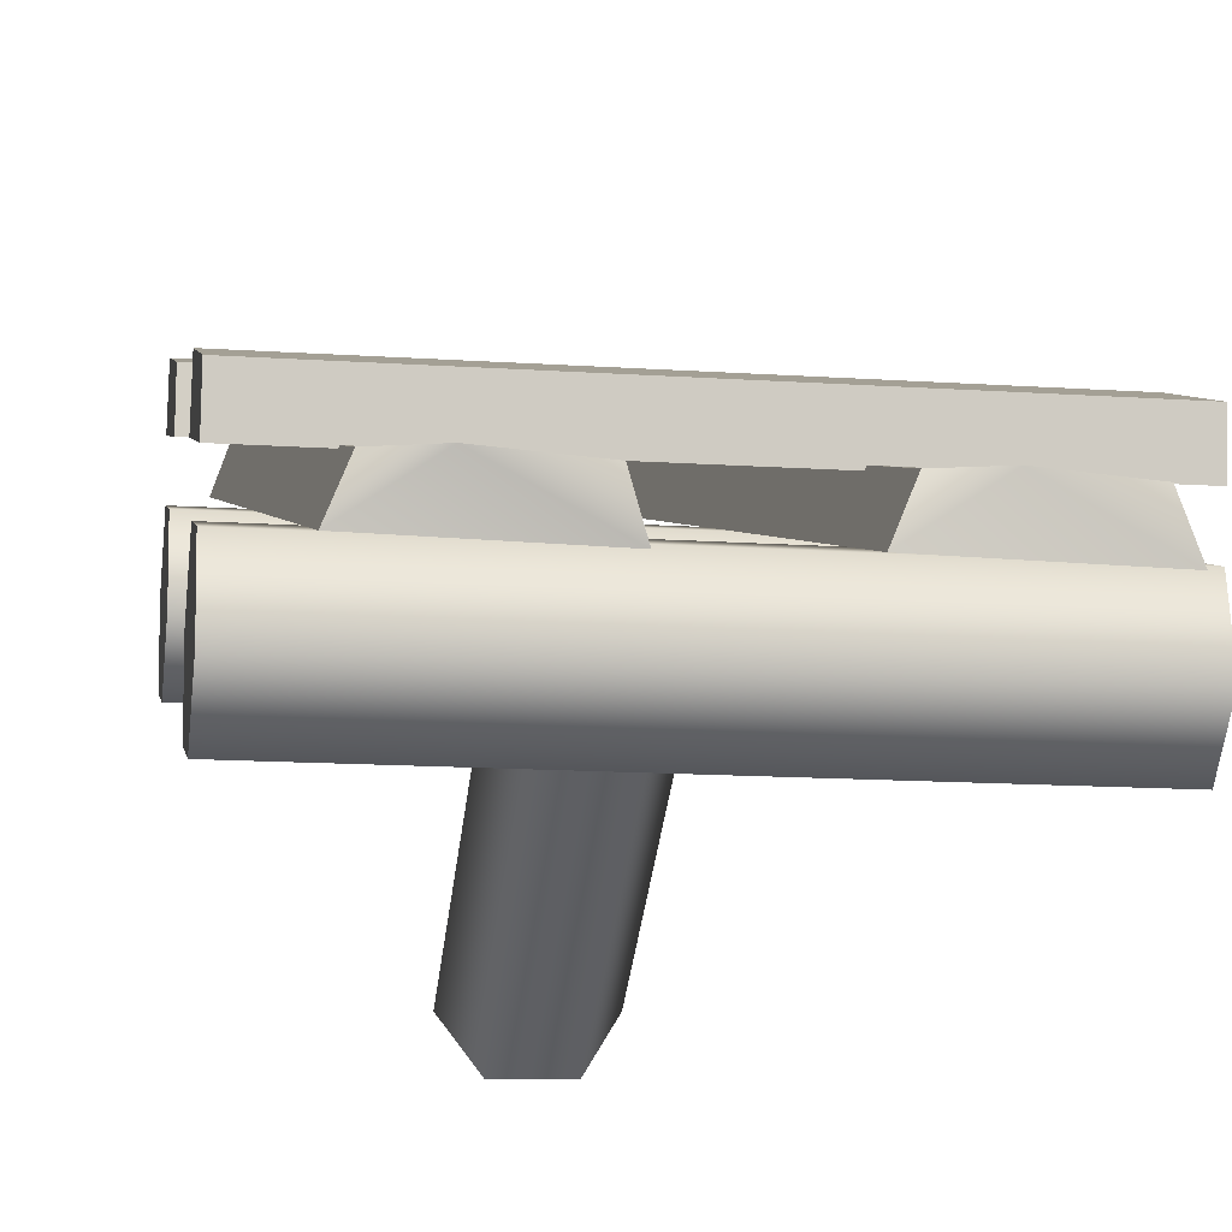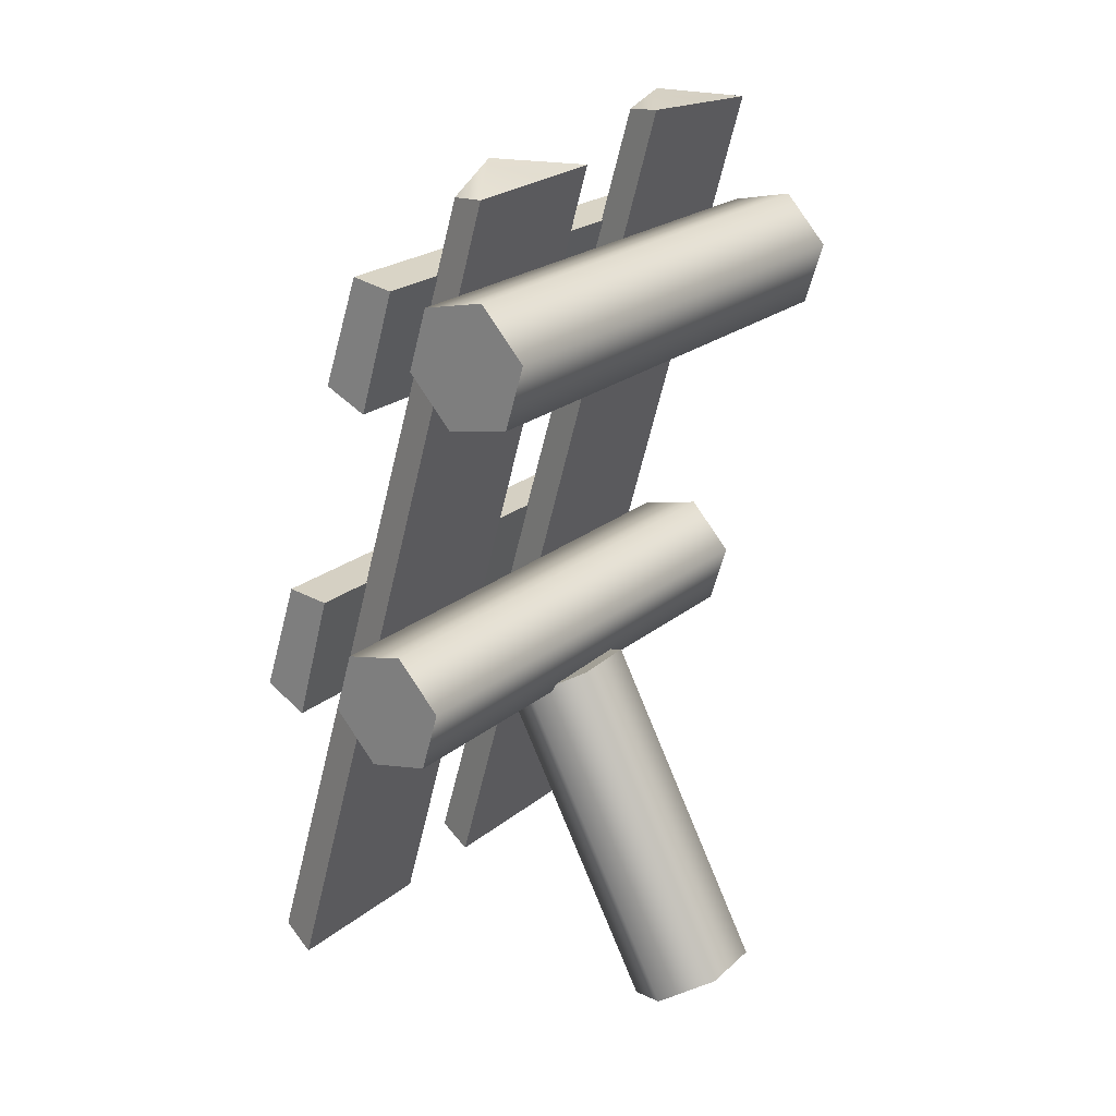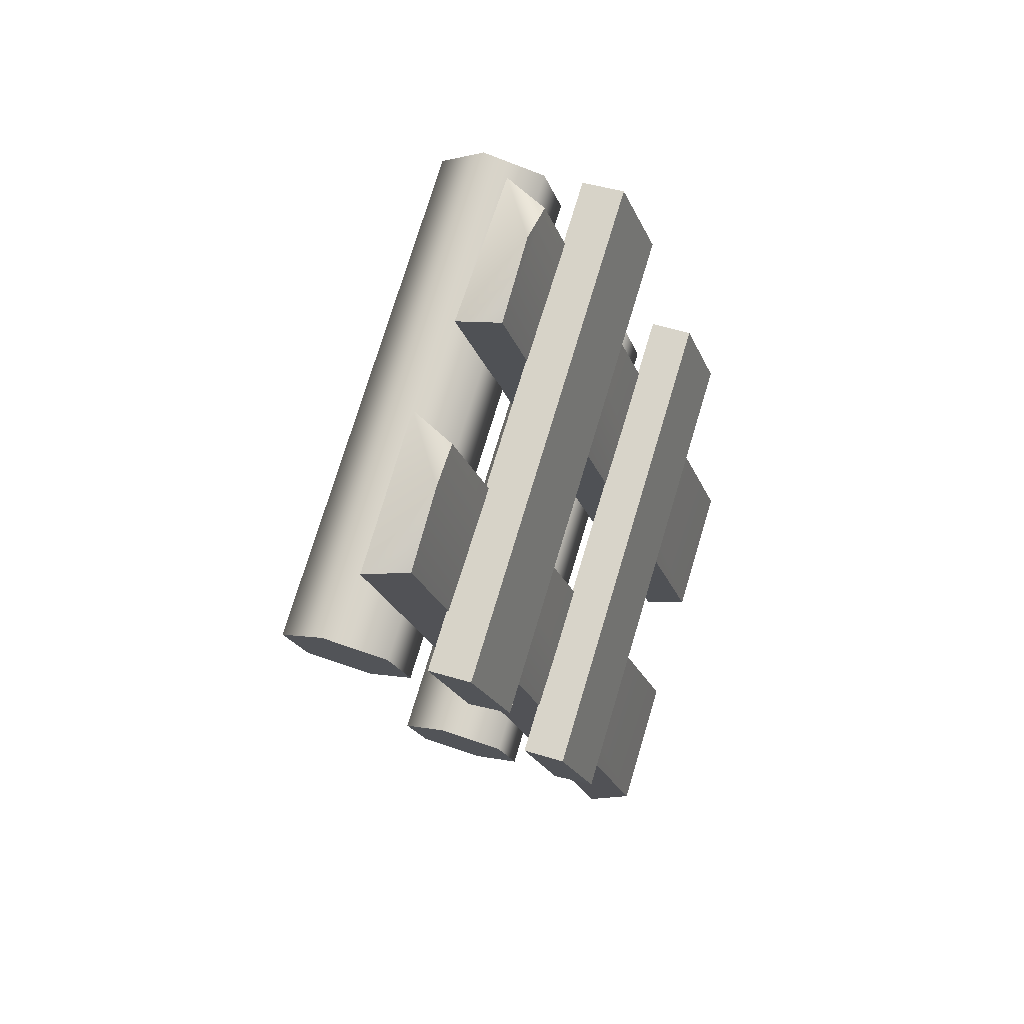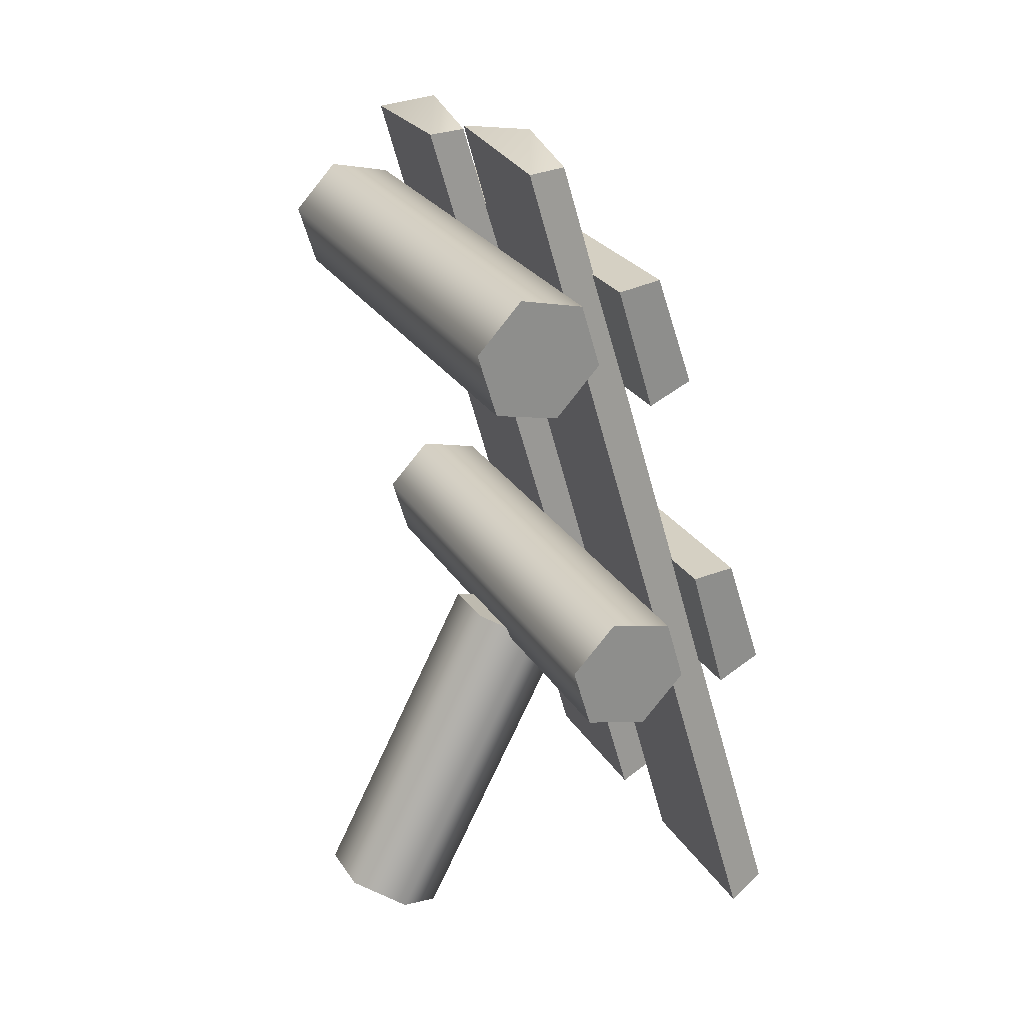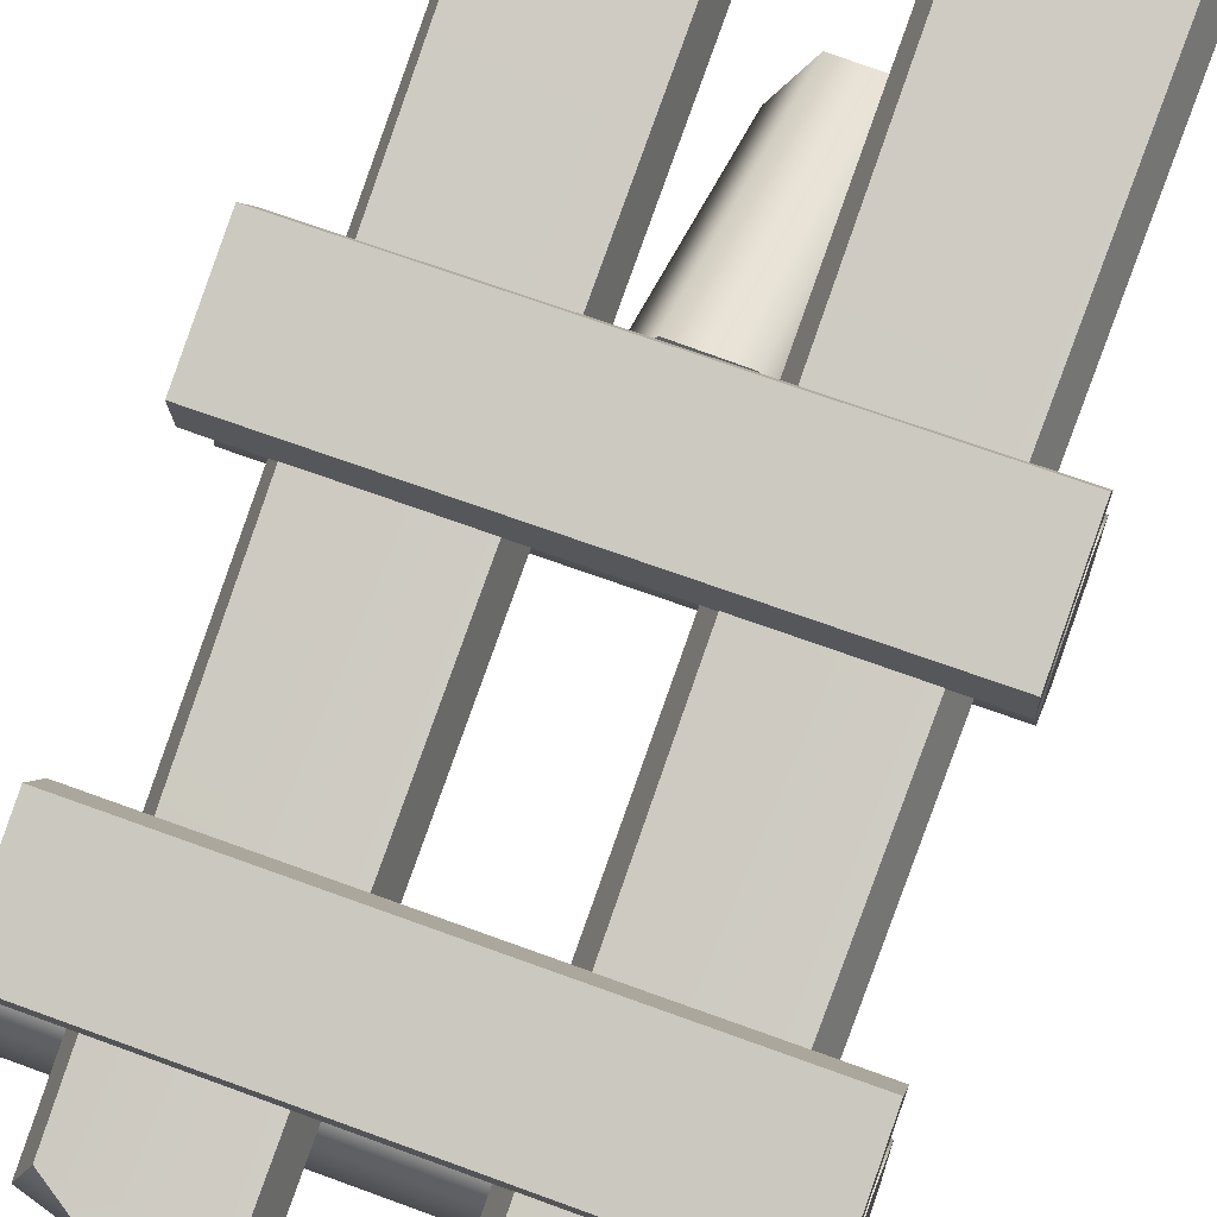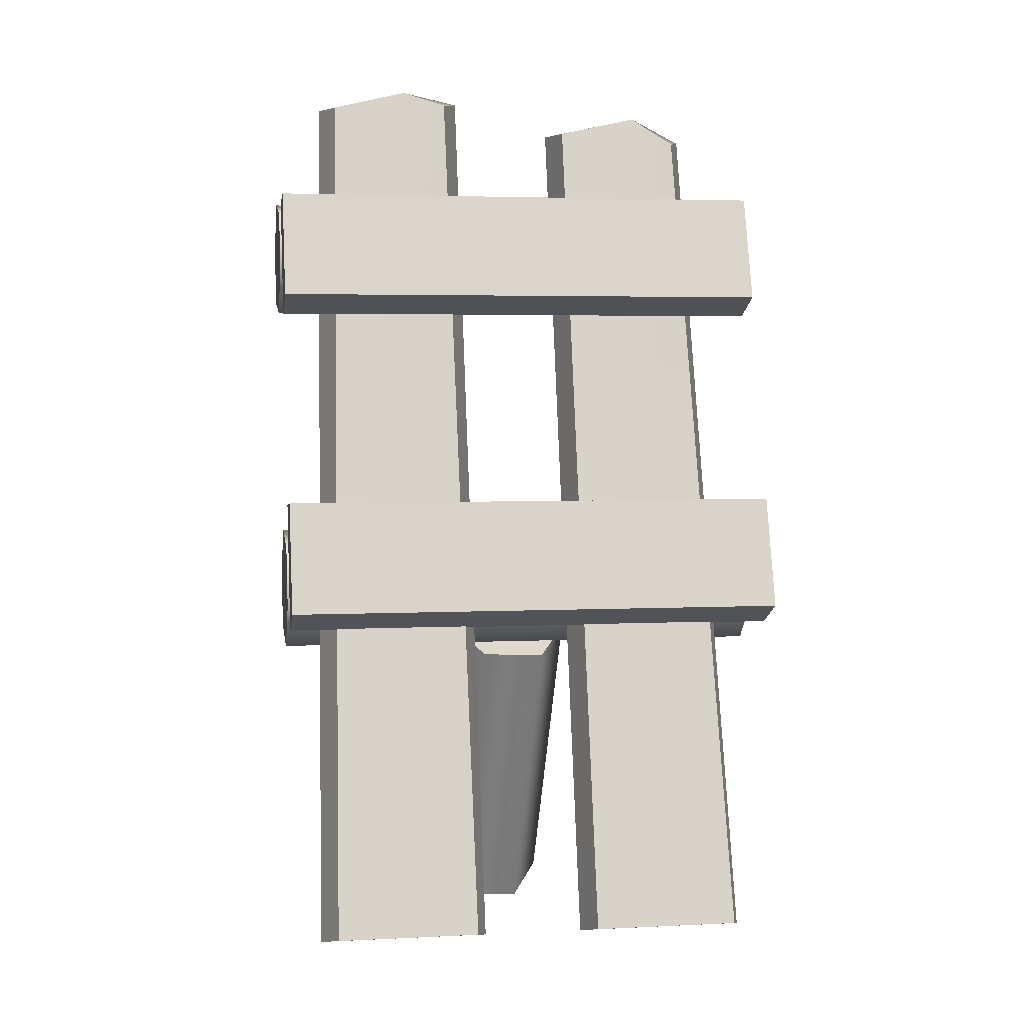
<metadata>
{"format":"obj","ext":"obj","renderer":"f3d","projection":"perspective","resolution":1024,"background":"white","views":[{"elev":-13.4,"azim":171.1,"up":"+Z"},{"elev":22.6,"azim":126.3,"up":"+Y"},{"elev":75.0,"azim":-73.2,"up":"+Y"},{"elev":25.5,"azim":-114.4,"up":"+Y"},{"elev":67.4,"azim":-159.7,"up":"+Z"},{"elev":3.7,"azim":-9.4,"up":"+Y"}]}
</metadata>
<code>
g t008v001_h
v 0.0524 0.6288 -0.1208
v 0.1074 -0.03271 -0.3463
v 0.1148 0.5762 -0.02626
v 0.04492 0.01995 -0.4408
v -0.07247 0.6326 -0.1188
v -0.07996 0.02374 -0.4388
v -0.1349 0.5838 -0.02224
v -0.1424 -0.02513 -0.3422
v 0.1148 0.5762 -0.02626
v 0.1074 -0.03271 -0.3463
v 0.04492 -0.08158 -0.2497
v 0.0524 0.5273 0.0703
v -0.07995 -0.07779 -0.2477
v -0.07247 0.5311 0.07232
v -0.1424 -0.02513 -0.3422
v -0.1349 0.5838 -0.02224
v 0.5 1.42 -0.3068
v -0.5 1.297 -0.2696
v 0.5 1.297 -0.2696
v -0.5 1.42 -0.3068
v 0.5 1.513 -0.2204
v -0.5 1.513 -0.2204
v 0.5 1.484 -0.09711
v -0.5 1.484 -0.09711
v 0.5 1.297 -0.2696
v -0.5 1.297 -0.2696
v -0.5 1.271 -0.1466
v 0.5 1.271 -0.1466
v -0.5 1.363 -0.0602
v 0.5 1.363 -0.0602
v -0.5 1.484 -0.09711
v 0.5 1.484 -0.09711
v 0.5 0.7076 -0.1013
v -0.5 0.5863 -0.06525
v 0.5 0.5863 -0.06525
v -0.5 0.7076 -0.1013
v 0.5 0.7996 -0.01429
v -0.5 0.7996 -0.01429
v 0.5 0.7702 0.1088
v -0.5 0.7702 0.1088
v 0.5 0.5863 -0.06525
v -0.5 0.5863 -0.06525
v -0.5 0.5569 0.05785
v 0.5 0.5569 0.05785
v -0.5 0.6489 0.1449
v 0.5 0.6489 0.1449
v -0.5 0.7702 0.1088
v 0.5 0.7702 0.1088
v -0.5 1.5 -0.0201
v 0.5 1.5 -0.0201
v 0.5 1.513 0.06224
v -0.5 1.513 0.06224
v -0.5 1.3 0.1349
v 0.5 1.3 0.1349
v 0.5 1.262 0.05233
v -0.5 1.262 0.05233
v 0.5 1.513 0.06224
v 0.5 1.3 0.1349
v -0.5 1.3 0.1349
v -0.5 1.513 0.06224
v -0.5 1.262 0.05233
v 0.5 1.262 0.05233
v 0.5 1.5 -0.0201
v -0.5 1.5 -0.0201
v 0.5 1.262 0.05233
v 0.5 1.3 0.1349
v 0.5 1.513 0.06224
v 0.5 1.5 -0.0201
v -0.5 1.5 -0.0201
v -0.5 1.513 0.06224
v -0.5 1.3 0.1349
v -0.5 1.262 0.05233
v -0.5 0.8649 0.1667
v 0.5 0.8649 0.1667
v 0.5 0.8726 0.2505
v -0.5 0.8726 0.2505
v -0.5 0.654 0.3221
v 0.5 0.654 0.3221
v 0.5 0.612 0.2392
v -0.5 0.612 0.2392
v 0.5 0.8726 0.2505
v 0.5 0.654 0.3221
v -0.5 0.654 0.3221
v -0.5 0.8726 0.2505
v -0.5 0.612 0.2392
v 0.5 0.612 0.2392
v 0.5 0.8649 0.1667
v -0.5 0.8649 0.1667
v -0.5 0.8649 0.1667
v -0.5 0.8726 0.2505
v -0.5 0.654 0.3221
v -0.5 0.612 0.2392
v 0.5 0.612 0.2392
v 0.5 0.654 0.3221
v 0.5 0.8726 0.2505
v 0.5 0.8649 0.1667
v -0.1118 -0.008762 0.3343
v -0.4479 -0.008762 0.3343
v -0.4183 0.01498 0.4171
v -0.1392 0.01498 0.4171
v -0.4479 -0.008762 0.3343
v -0.4084 1.715 -0.1616
v -0.3795 1.713 -0.07882
v -0.4183 0.01498 0.4171
v -0.1392 0.01498 0.4171
v -0.1403 1.722 -0.07882
v -0.1047 1.735 -0.1616
v -0.1118 -0.008762 0.3343
v -0.1118 -0.008762 0.3343
v -0.1047 1.735 -0.1616
v -0.4084 1.715 -0.1616
v -0.4479 -0.008762 0.3343
v -0.2288 1.748 -0.07882
v -0.1403 1.722 -0.07882
v -0.3795 1.713 -0.07882
v -0.4183 0.01498 0.4171
v -0.1392 0.01498 0.4171
v -0.4084 1.715 -0.1616
v -0.2288 1.748 -0.07882
v -0.3795 1.713 -0.07882
v -0.1047 1.735 -0.1616
v -0.1403 1.722 -0.07882
v 0.4183 -0.008762 0.3343
v 0.08522 -0.008762 0.3343
v 0.1056 0.01498 0.4171
v 0.3898 0.01498 0.4171
v 0.08522 -0.008762 0.3343
v 0.09816 1.667 -0.1495
v 0.1211 1.665 -0.06673
v 0.1056 0.01498 0.4171
v 0.3898 0.01498 0.4171
v 0.3662 1.645 -0.05896
v 0.3991 1.658 -0.1418
v 0.4183 -0.008762 0.3343
v 0.4183 -0.008762 0.3343
v 0.3991 1.658 -0.1418
v 0.09816 1.667 -0.1495
v 0.08522 -0.008762 0.3343
v 0.2792 1.7 -0.06673
v 0.3662 1.645 -0.05896
v 0.1211 1.665 -0.06673
v 0.1056 0.01498 0.4171
v 0.3898 0.01498 0.4171
v 0.09816 1.667 -0.1495
v 0.2792 1.7 -0.06673
v 0.1211 1.665 -0.06673
v 0.3991 1.658 -0.1418
v 0.3662 1.645 -0.05896
v -0.5 0.6489 0.1449
v -0.5 0.6783 0.02178
v -0.5 0.7702 0.1088
v -0.5 0.5569 0.05785
v -0.5 0.7996 -0.01429
v -0.5 0.5863 -0.06525
v -0.5 0.7076 -0.1013
v 0.5 0.7702 0.1088
v 0.5 0.6783 0.02178
v 0.5 0.6489 0.1449
v 0.5 0.7996 -0.01429
v 0.5 0.5569 0.05785
v 0.5 0.7076 -0.1013
v 0.5 0.5863 -0.06525
v -0.5 1.363 -0.0602
v -0.5 1.392 -0.1835
v -0.5 1.484 -0.09711
v -0.5 1.271 -0.1466
v -0.5 1.513 -0.2204
v -0.5 1.297 -0.2696
v -0.5 1.42 -0.3068
v 0.5 1.484 -0.09711
v 0.5 1.392 -0.1835
v 0.5 1.363 -0.0602
v 0.5 1.513 -0.2204
v 0.5 1.271 -0.1466
v 0.5 1.42 -0.3068
v 0.5 1.297 -0.2696
v -0.07995 -0.07779 -0.2477
v -0.01752 -0.02892 -0.3443
v -0.1424 -0.02513 -0.3422
v 0.04492 -0.08158 -0.2497
v -0.07996 0.02374 -0.4388
v 0.1074 -0.03271 -0.3463
v 0.04492 0.01995 -0.4408
v -0.1349 0.5838 -0.02224
v -0.01003 0.58 -0.02425
v -0.07247 0.5311 0.07232
v -0.07247 0.6326 -0.1188
v 0.0524 0.5273 0.0703
v 0.0524 0.6288 -0.1208
v 0.1148 0.5762 -0.02626
g t008v001_h_0
f 3 2 1
f 2 4 1
f 1 4 5
f 4 6 5
f 5 6 7
f 6 8 7
f 11 10 9
f 12 11 9
f 13 11 12
f 14 13 12
f 15 13 14
f 16 15 14
f 19 18 17
f 18 20 17
f 17 20 21
f 20 22 21
f 21 22 23
f 22 24 23
f 27 26 25
f 28 27 25
f 29 27 28
f 30 29 28
f 31 29 30
f 32 31 30
f 35 34 33
f 34 36 33
f 33 36 37
f 36 38 37
f 37 38 39
f 38 40 39
f 43 42 41
f 44 43 41
f 45 43 44
f 46 45 44
f 47 45 46
f 48 47 46
f 51 50 49
f 52 51 49
f 55 54 53
f 56 55 53
f 59 58 57
f 60 59 57
f 63 62 61
f 64 63 61
f 67 66 65
f 68 67 65
f 71 70 69
f 72 71 69
f 75 74 73
f 76 75 73
f 79 78 77
f 80 79 77
f 83 82 81
f 84 83 81
f 87 86 85
f 88 87 85
f 91 90 89
f 92 91 89
f 95 94 93
f 96 95 93
f 99 98 97
f 100 99 97
f 103 102 101
f 104 103 101
f 107 106 105
f 108 107 105
f 111 110 109
f 112 111 109
f 115 114 113
f 115 116 114
f 116 117 114
f 120 119 118
f 119 121 118
f 119 122 121
f 125 124 123
f 126 125 123
f 129 128 127
f 130 129 127
f 133 132 131
f 134 133 131
f 137 136 135
f 138 137 135
f 141 140 139
f 141 142 140
f 142 143 140
f 146 145 144
f 145 147 144
f 145 148 147
f 151 150 149
f 149 150 152
f 153 150 151
f 152 150 154
f 155 150 153
f 154 150 155
f 158 157 156
f 156 157 159
f 160 157 158
f 159 157 161
f 162 157 160
f 161 157 162
f 165 164 163
f 163 164 166
f 167 164 165
f 166 164 168
f 169 164 167
f 168 164 169
f 172 171 170
f 170 171 173
f 174 171 172
f 173 171 175
f 176 171 174
f 175 171 176
f 179 178 177
f 177 178 180
f 181 178 179
f 180 178 182
f 183 178 181
f 182 178 183
f 186 185 184
f 184 185 187
f 188 185 186
f 187 185 189
f 190 185 188
f 189 185 190

</code>
